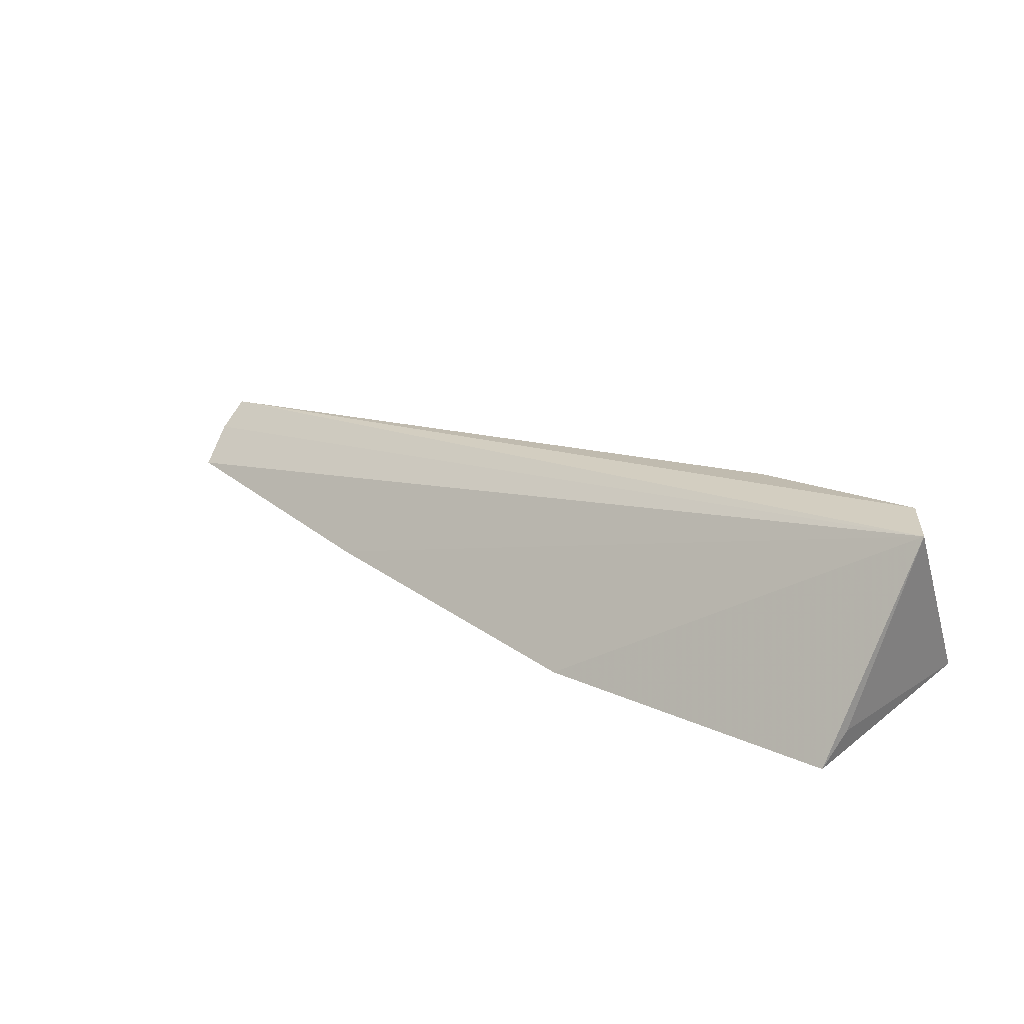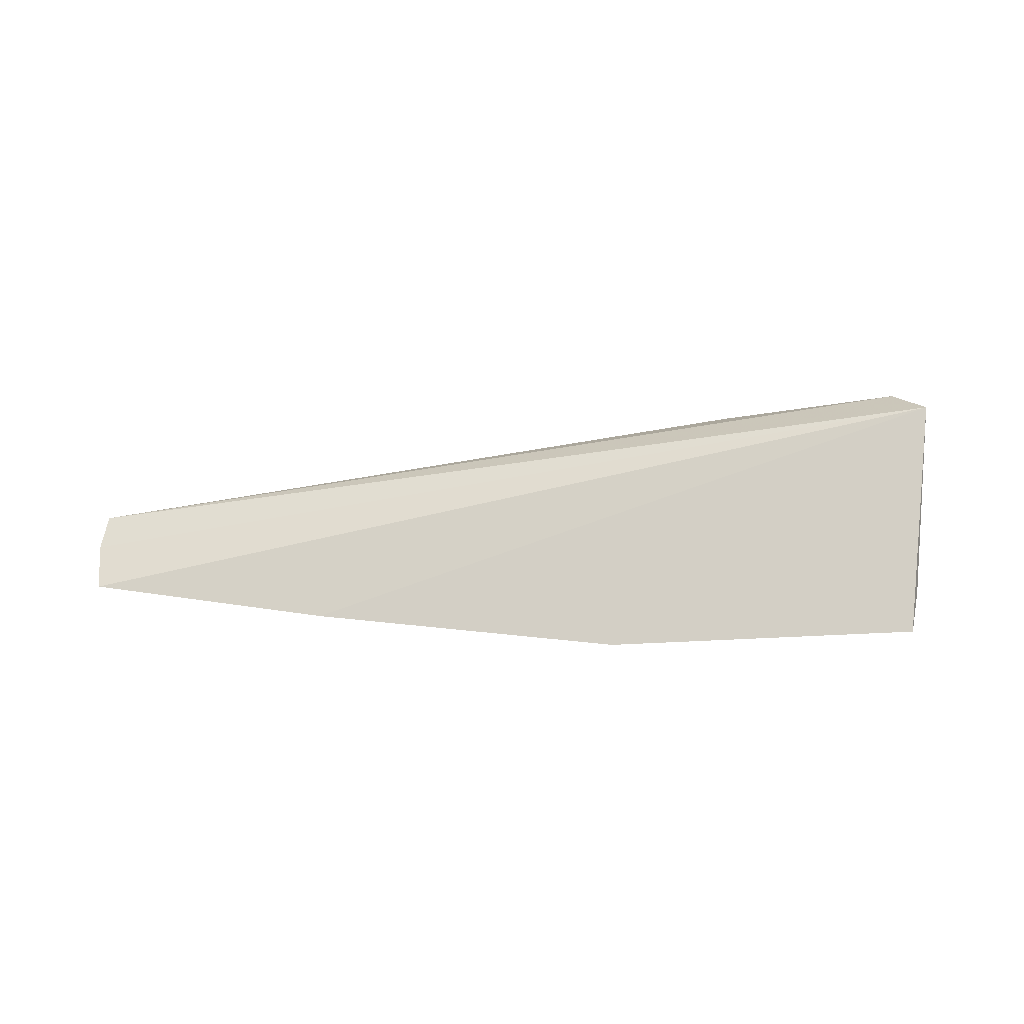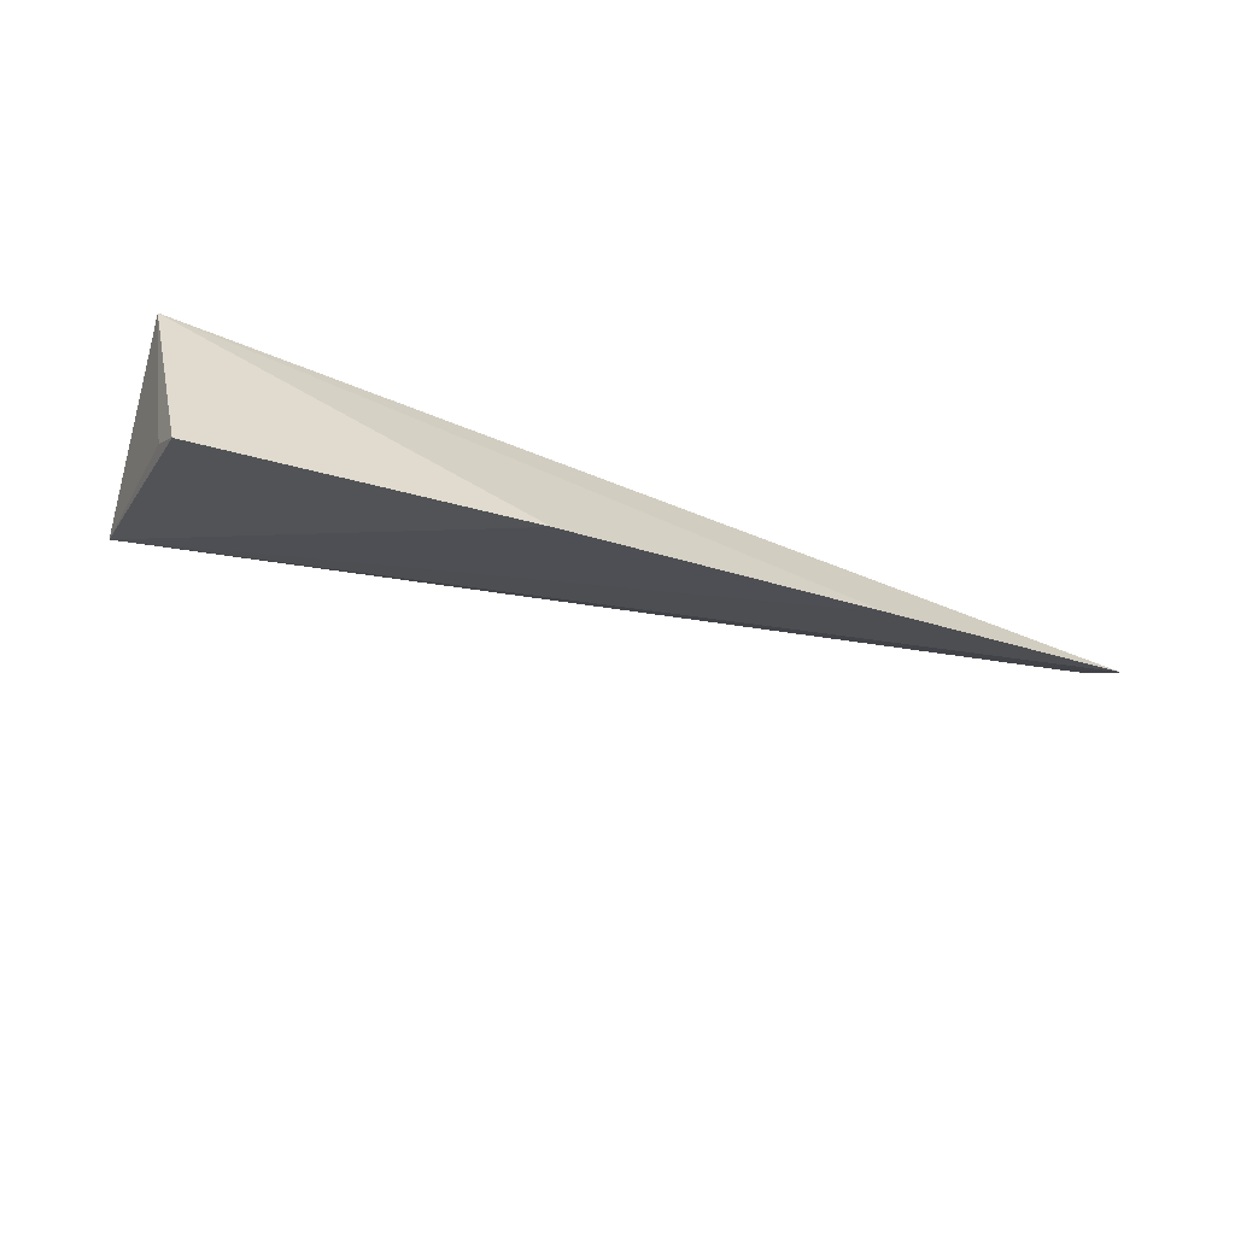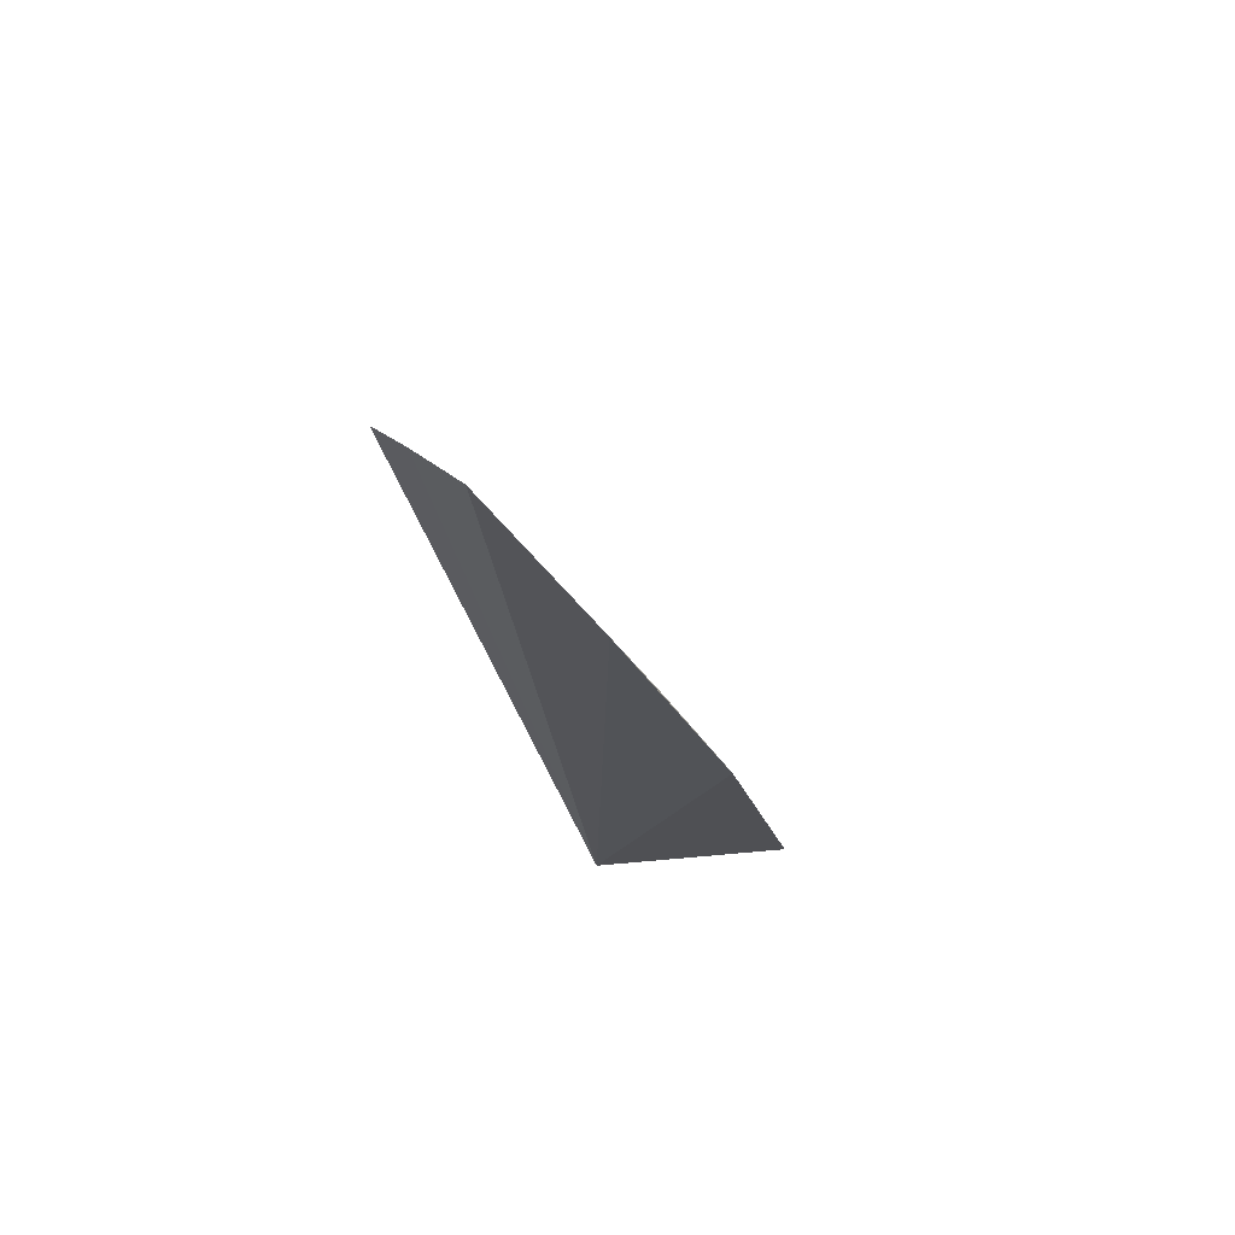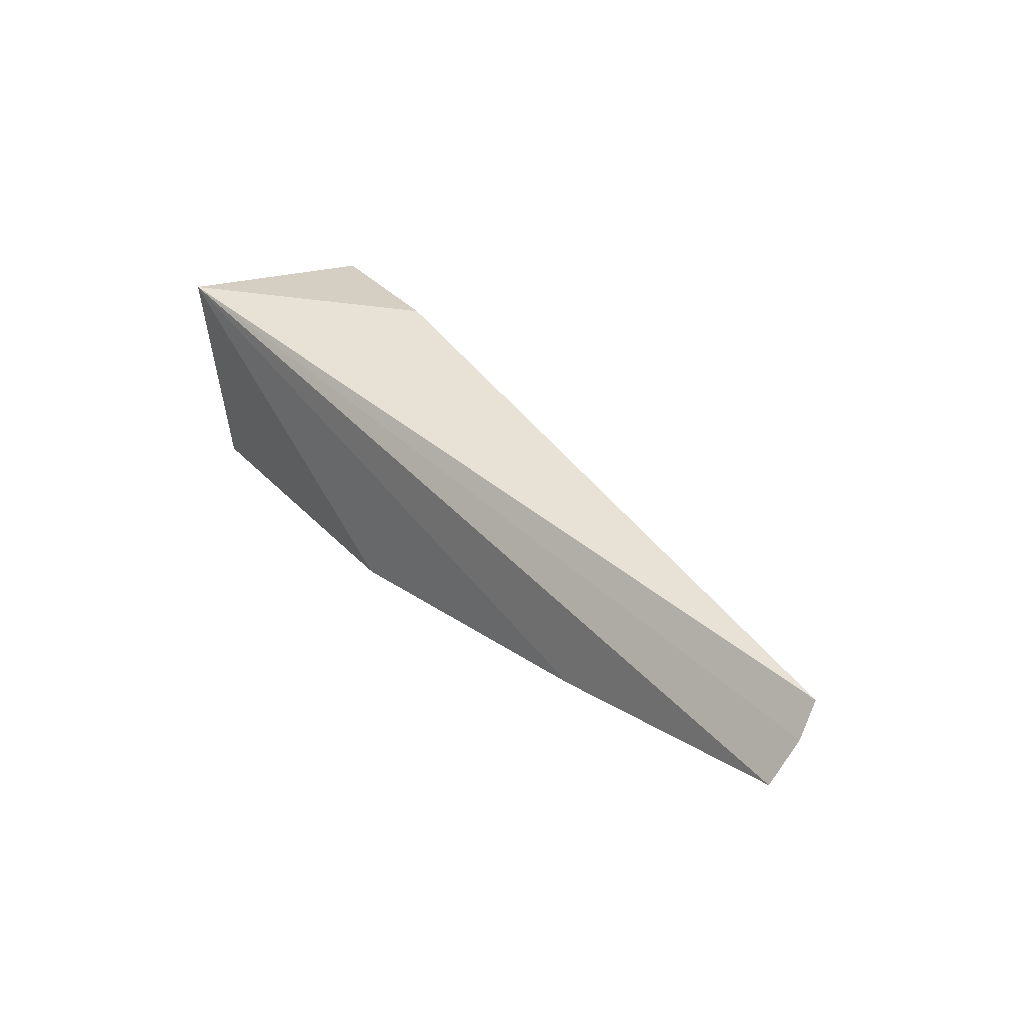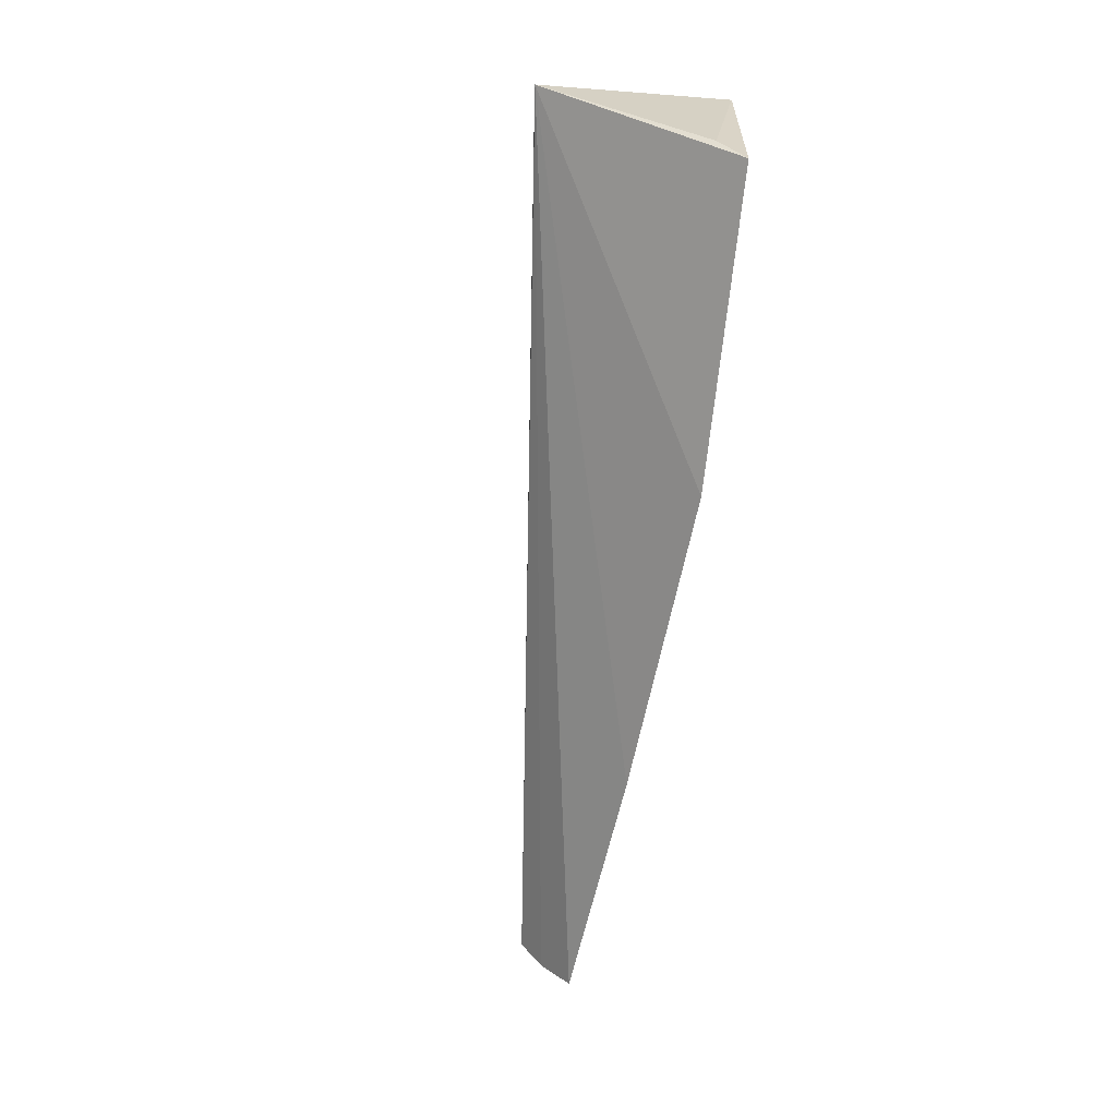
<metadata>
{"format":"obj","ext":"obj","renderer":"f3d","projection":"perspective","resolution":1024,"background":"white","views":[{"elev":33.8,"azim":-148.2,"up":"+Y"},{"elev":-67.1,"azim":179.6,"up":"+Z"},{"elev":-57.0,"azim":-22.9,"up":"+Z"},{"elev":-24.6,"azim":99.0,"up":"+Y"},{"elev":39.9,"azim":48.2,"up":"+Z"},{"elev":-76.2,"azim":-101.7,"up":"+Z"}]}
</metadata>
<code>
v 0.02838 -0.02653 0.04758
v 0.02879 -0.02813 0.04552
v -0.03384 -0.01492 0.04223
v -0.03221 -0.02869 0.0329
v -0.03554 -0.02814 0.04722
v 0.01102 -0.03061 0.03869
v -0.01981 -0.01809 0.0482
v -0.03281 -0.02671 0.03515
v 0.02848 -0.03019 0.04272
v -0.01075 -0.03068 0.03439
v -0.03199 -0.01521 0.04552
f 1 2 3
f 5 2 1
f 7 5 1
f 8 5 3
f 8 3 4
f 8 4 5
f 9 6 3
f 9 3 2
f 9 2 5
f 9 5 6
f 10 4 3
f 10 3 6
f 10 6 5
f 10 5 4
f 11 7 1
f 11 1 3
f 11 3 5
f 11 5 7

</code>
